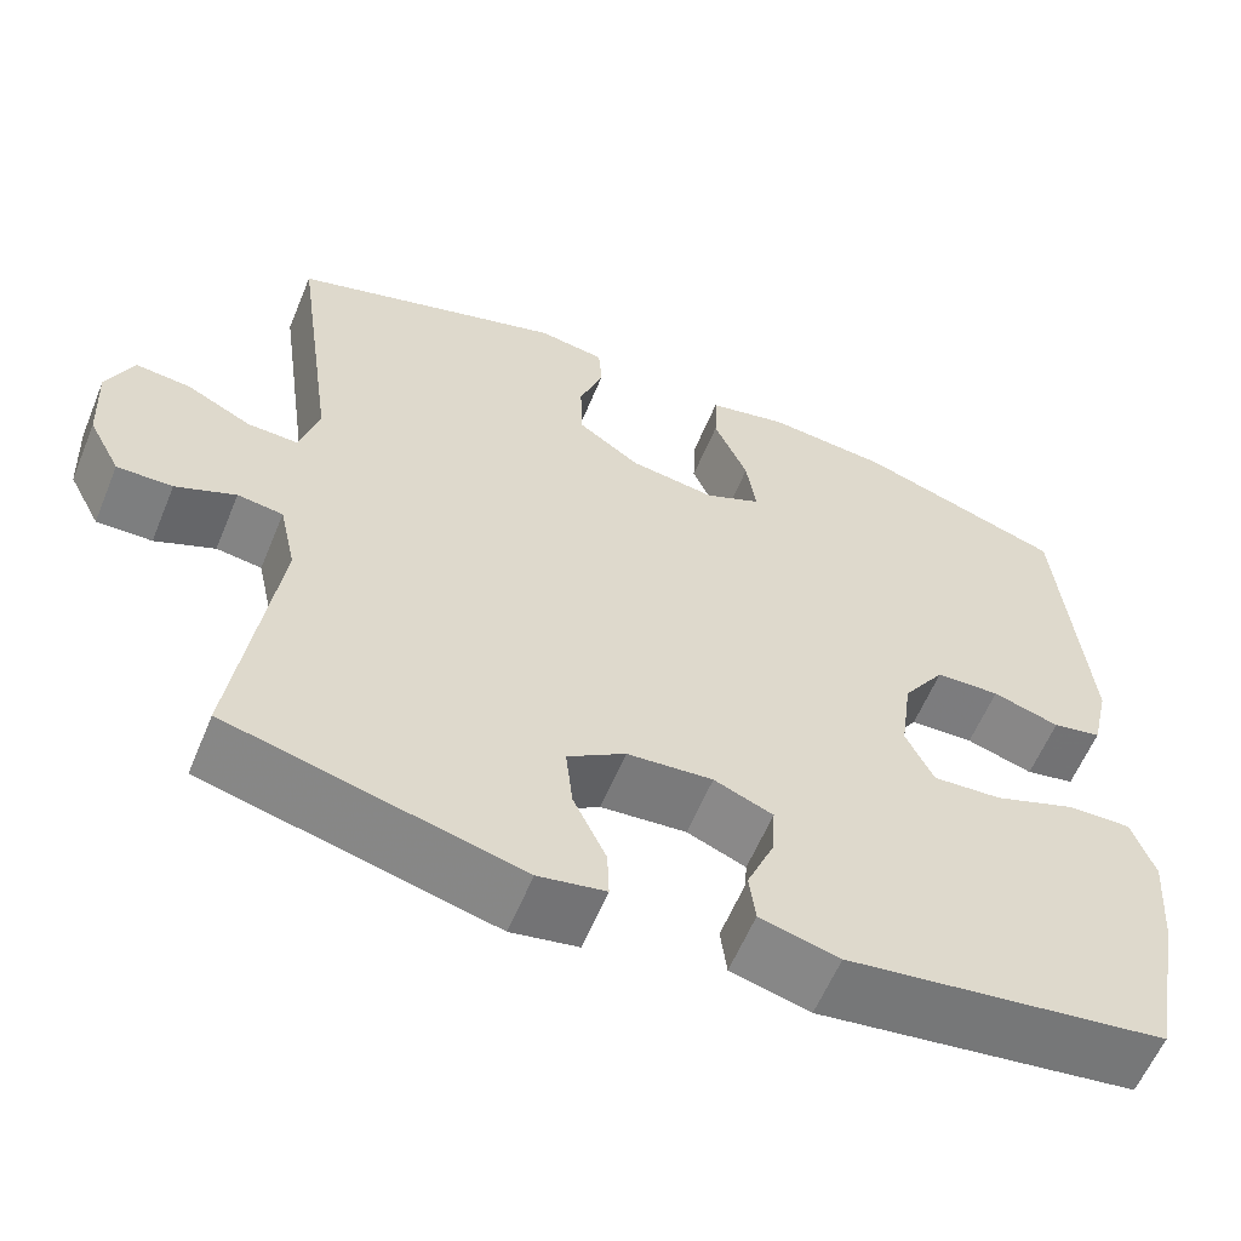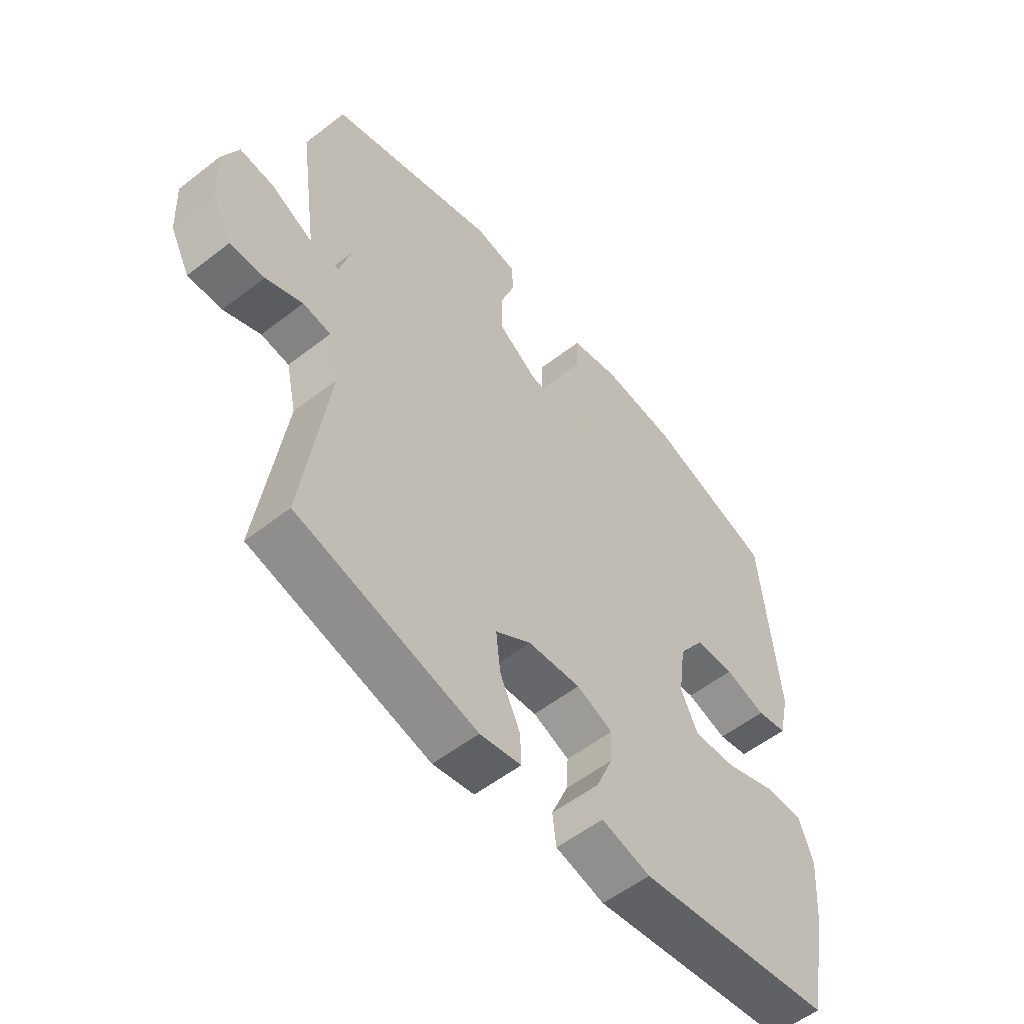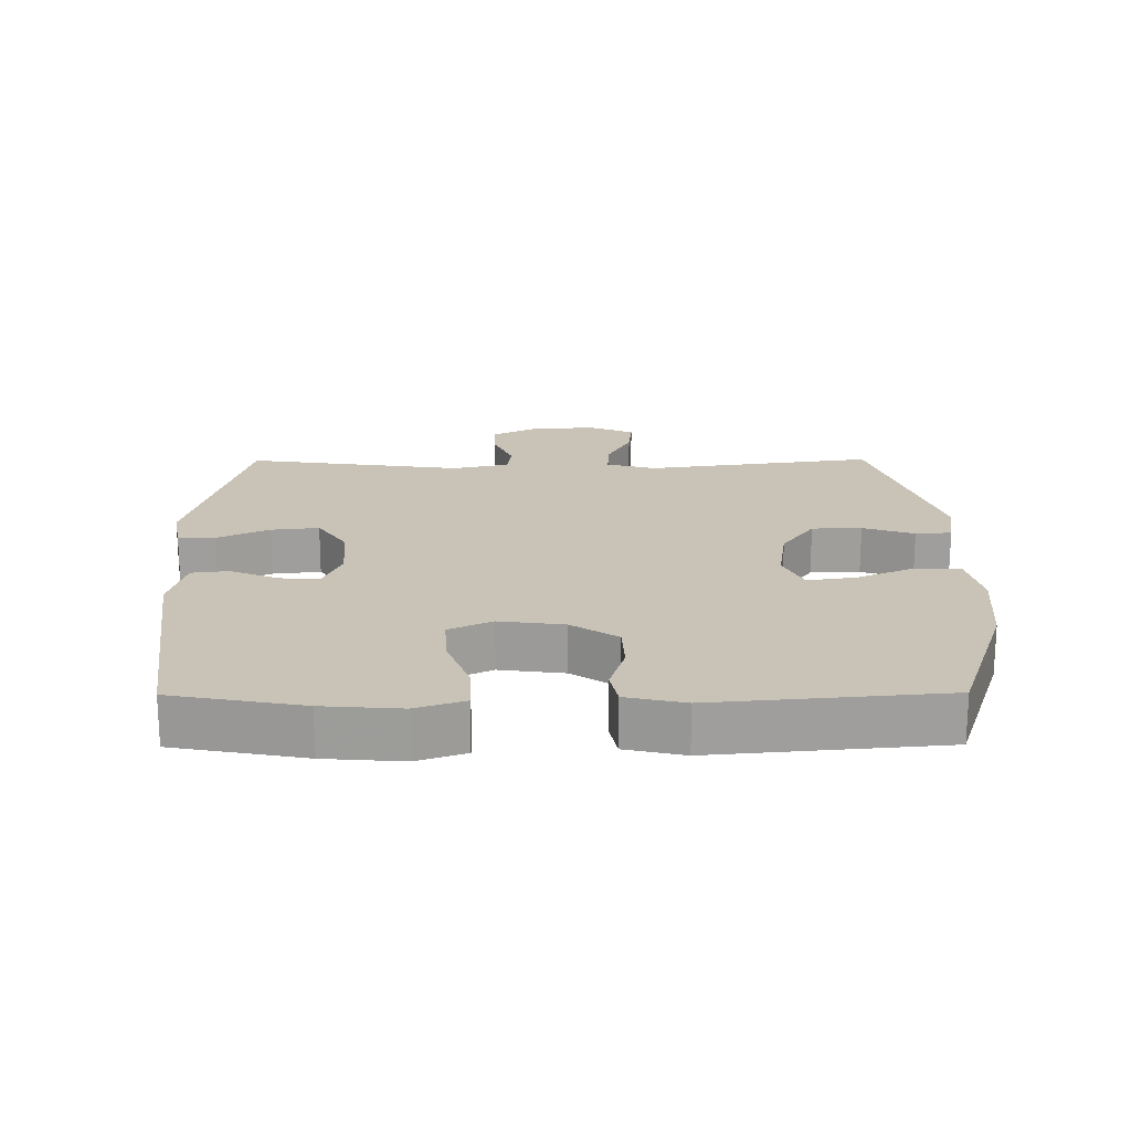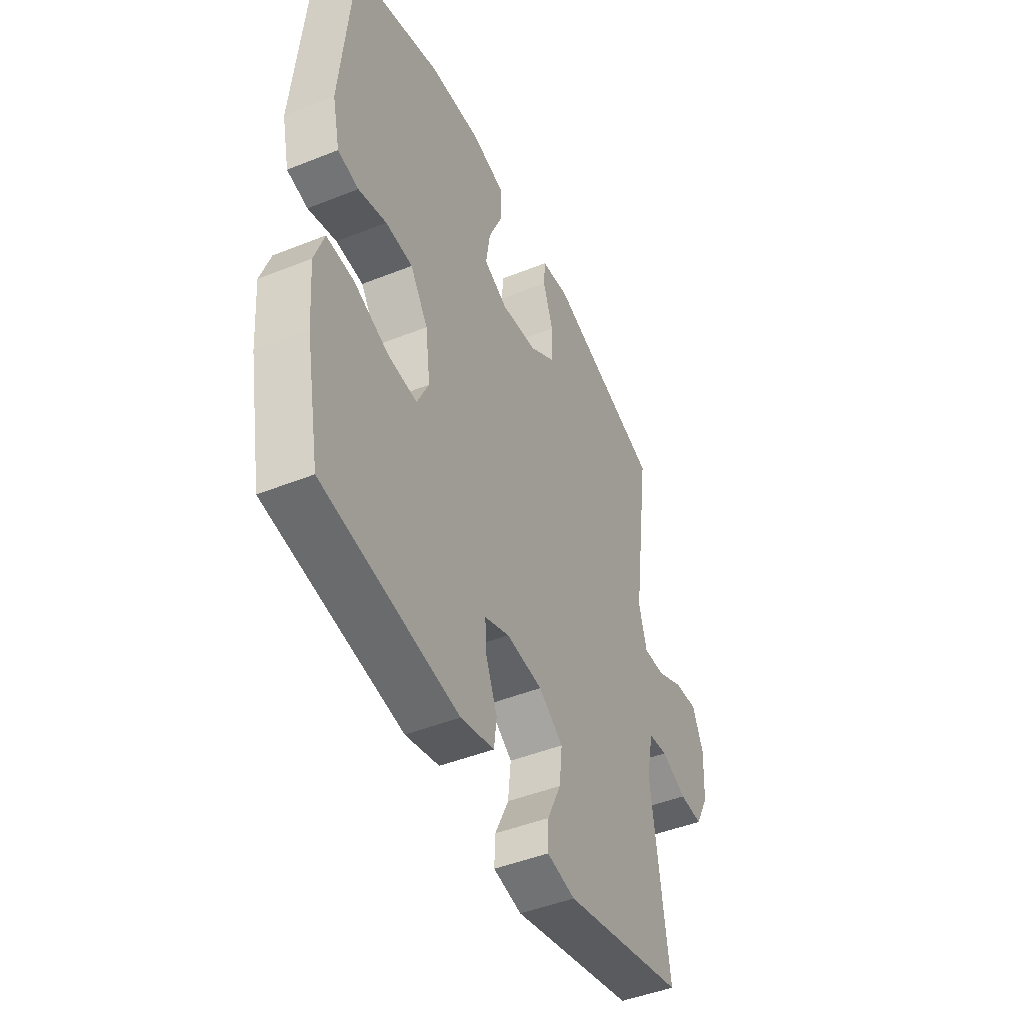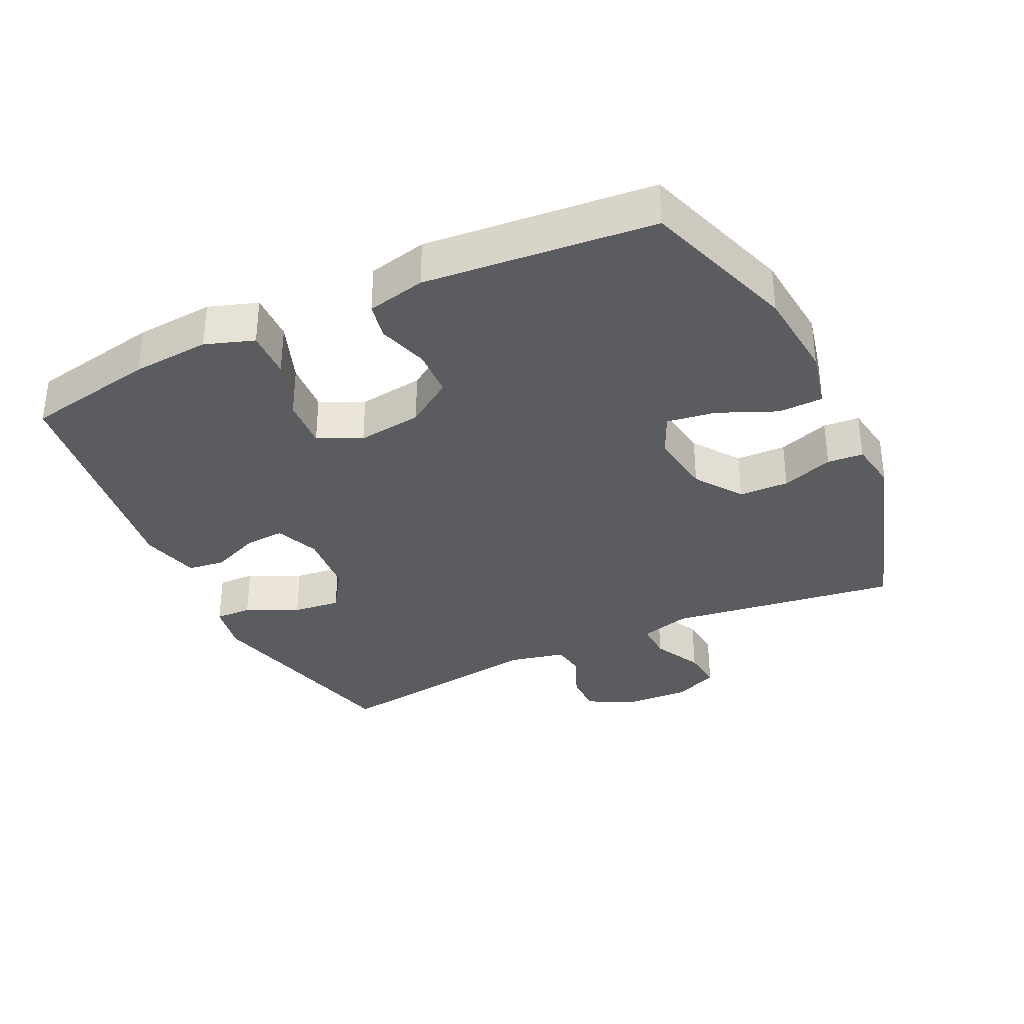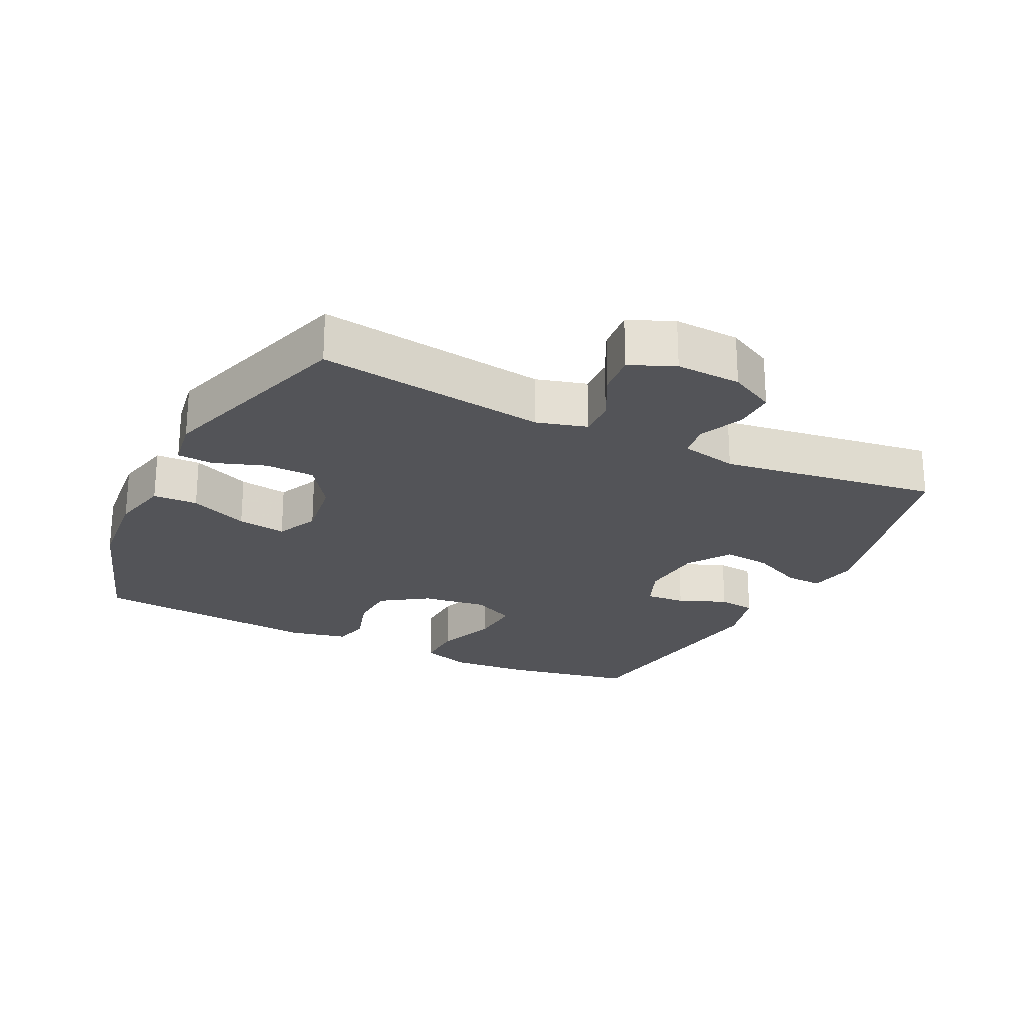
<metadata>
{"format":"obj","ext":"obj","renderer":"f3d","projection":"perspective","resolution":1024,"background":"white","views":[{"elev":-59.6,"azim":157.6,"up":"+Z"},{"elev":-55.6,"azim":129.2,"up":"+Z"},{"elev":19.4,"azim":-90.4,"up":"+Y"},{"elev":-46.4,"azim":-65.5,"up":"+Z"},{"elev":-34.3,"azim":-64.5,"up":"+Y"},{"elev":-23.5,"azim":63.9,"up":"+Y"}]}
</metadata>
<code>
v 0.5 0.07 -0.5
v 0.175 0.07 -0.582
v 0.1 0.07 -0.568
v 0.102 0.07 -0.513
v 0.139 0.07 -0.435
v 0.147 0.07 -0.363
v 0.082 0.07 -0.32
v -0.014 0.07 -0.312
v -0.08 0.07 -0.339
v -0.076 0.07 -0.399
v -0.046 0.07 -0.471
v -0.053 0.07 -0.527
v -0.142 0.07 -0.55
v -0.5 0.07 -0.5
v -0.537 0.07 -0.304
v -0.546 0.07 -0.187
v -0.521 0.07 -0.114
v -0.449 0.07 -0.116
v -0.357 0.07 -0.15
v -0.28 0.07 -0.155
v -0.249 0.07 -0.09
v -0.262 0.07 0.007
v -0.309 0.07 0.077
v -0.381 0.07 0.08
v -0.456 0.07 0.057
v -0.511 0.07 0.068
v -0.531 0.07 0.156
v -0.5 0.07 0.5
v -0.269 0.07 0.578
v -0.132 0.07 0.591
v -0.043 0.07 0.571
v -0.041 0.07 0.504
v -0.079 0.07 0.416
v -0.09 0.07 0.343
v -0.027 0.07 0.314
v 0.069 0.07 0.328
v 0.139 0.07 0.377
v 0.141 0.07 0.452
v 0.114 0.07 0.529
v 0.118 0.07 0.583
v 0.193 0.07 0.595
v 0.5 0.07 0.5
v 0.452 0.07 0.154
v 0.473 0.07 0.079
v 0.53 0.07 0.081
v 0.603 0.07 0.118
v 0.665 0.07 0.124
v 0.694 0.07 0.057
v 0.689 0.07 -0.041
v 0.653 0.07 -0.11
v 0.591 0.07 -0.109
v 0.524 0.07 -0.08
v 0.473 0.07 -0.087
v 0.454 0.07 -0.173
v 0.5 0 -0.5
v 0.175 0 -0.582
v 0.1 0 -0.568
v 0.102 0 -0.513
v 0.139 0 -0.435
v 0.147 0 -0.363
v 0.082 0 -0.32
v -0.014 0 -0.312
v -0.08 0 -0.339
v -0.076 0 -0.399
v -0.046 0 -0.471
v -0.053 0 -0.527
v -0.142 0 -0.55
v -0.5 0 -0.5
v -0.537 0 -0.304
v -0.546 0 -0.187
v -0.521 0 -0.114
v -0.449 0 -0.116
v -0.357 0 -0.15
v -0.28 0 -0.155
v -0.249 0 -0.09
v -0.262 0 0.007
v -0.309 0 0.077
v -0.381 0 0.08
v -0.456 0 0.057
v -0.511 0 0.068
v -0.531 0 0.156
v -0.5 0 0.5
v -0.269 0 0.578
v -0.132 0 0.591
v -0.043 0 0.571
v -0.041 0 0.504
v -0.079 0 0.416
v -0.09 0 0.343
v -0.027 0 0.314
v 0.069 0 0.328
v 0.139 0 0.377
v 0.141 0 0.452
v 0.114 0 0.529
v 0.118 0 0.583
v 0.193 0 0.595
v 0.5 0 0.5
v 0.452 0 0.154
v 0.473 0 0.079
v 0.53 0 0.081
v 0.603 0 0.118
v 0.665 0 0.124
v 0.694 0 0.057
v 0.689 0 -0.041
v 0.653 0 -0.11
v 0.591 0 -0.109
v 0.524 0 -0.08
v 0.473 0 -0.087
v 0.454 0 -0.173
f 49 50 51 52
f 49 52 53
f 48 49 53
f 45 46 47 48
f 44 45 48 53
f 43 44 53 54
f 41 42 43
f 38 39 40 41
f 37 38 41 43
f 36 37 43 54
f 30 31 32 33
f 30 33 34
f 29 30 34
f 28 29 34
f 27 28 34 35
f 24 25 26 27
f 23 24 27 35
f 16 17 18 19
f 16 19 20
f 15 16 20
f 14 15 20
f 13 14 20
f 10 11 12 13
f 9 10 13 20
f 8 9 20 21
f 2 3 4 5
f 2 5 6
f 1 2 6
f 54 1 6 7
f 22 23 35 36
f 21 22 36 54
f 7 8 21 54
f 106 105 104 103
f 107 106 103
f 107 103 102
f 102 101 100 99
f 107 102 99 98
f 108 107 98 97
f 97 96 95
f 95 94 93 92
f 97 95 92 91
f 108 97 91 90
f 87 86 85 84
f 88 87 84
f 88 84 83
f 88 83 82
f 89 88 82 81
f 81 80 79 78
f 89 81 78 77
f 73 72 71 70
f 74 73 70
f 74 70 69
f 74 69 68
f 74 68 67
f 67 66 65 64
f 74 67 64 63
f 75 74 63 62
f 59 58 57 56
f 60 59 56
f 60 56 55
f 61 60 55 108
f 90 89 77 76
f 108 90 76 75
f 108 75 62 61
f 1 55 56 2
f 2 56 57 3
f 3 57 58 4
f 4 58 59 5
f 5 59 60 6
f 6 60 61 7
f 7 61 62 8
f 8 62 63 9
f 9 63 64 10
f 10 64 65 11
f 11 65 66 12
f 12 66 67 13
f 13 67 68 14
f 14 68 69 15
f 15 69 70 16
f 16 70 71 17
f 17 71 72 18
f 18 72 73 19
f 19 73 74 20
f 20 74 75 21
f 21 75 76 22
f 22 76 77 23
f 23 77 78 24
f 24 78 79 25
f 25 79 80 26
f 26 80 81 27
f 27 81 82 28
f 28 82 83 29
f 29 83 84 30
f 30 84 85 31
f 31 85 86 32
f 32 86 87 33
f 33 87 88 34
f 34 88 89 35
f 35 89 90 36
f 36 90 91 37
f 37 91 92 38
f 38 92 93 39
f 39 93 94 40
f 40 94 95 41
f 41 95 96 42
f 42 96 97 43
f 43 97 98 44
f 44 98 99 45
f 45 99 100 46
f 46 100 101 47
f 47 101 102 48
f 48 102 103 49
f 49 103 104 50
f 50 104 105 51
f 51 105 106 52
f 52 106 107 53
f 53 107 108 54
f 54 108 55 1

</code>
